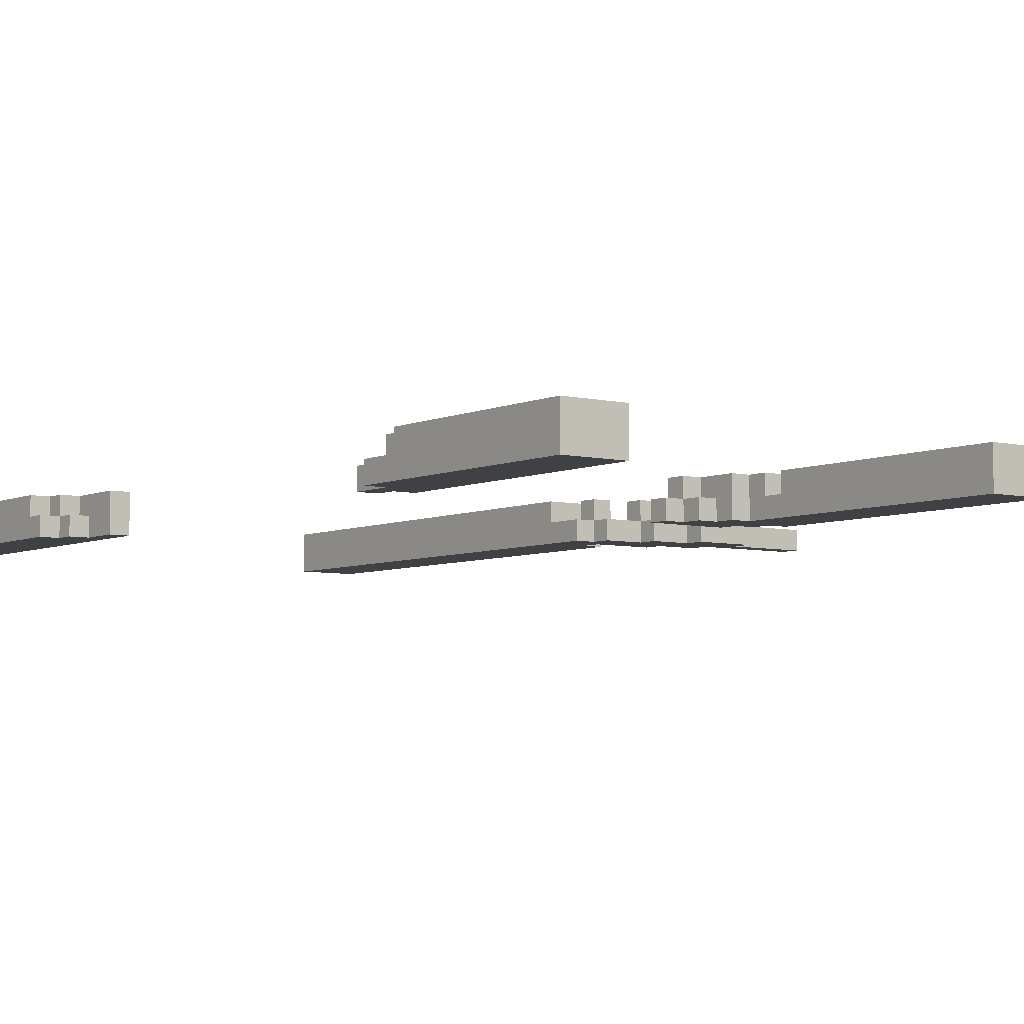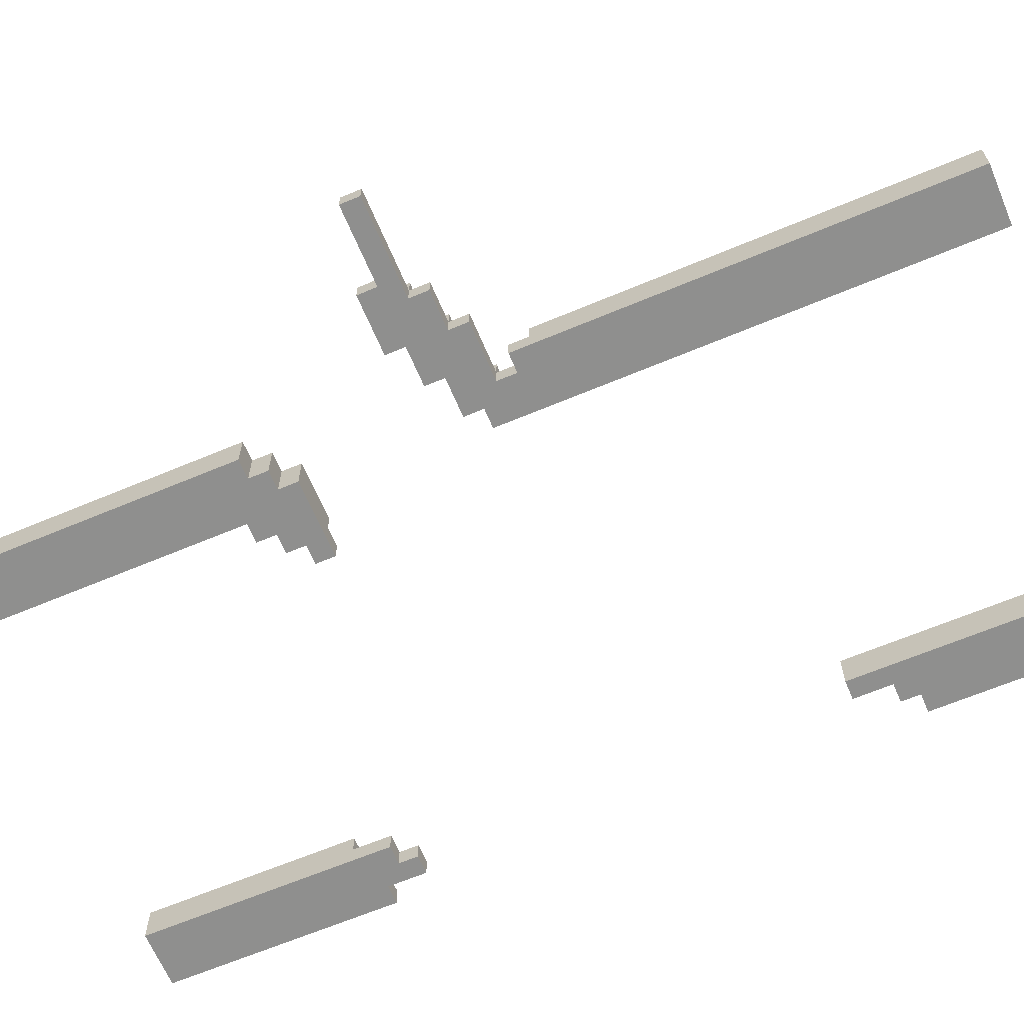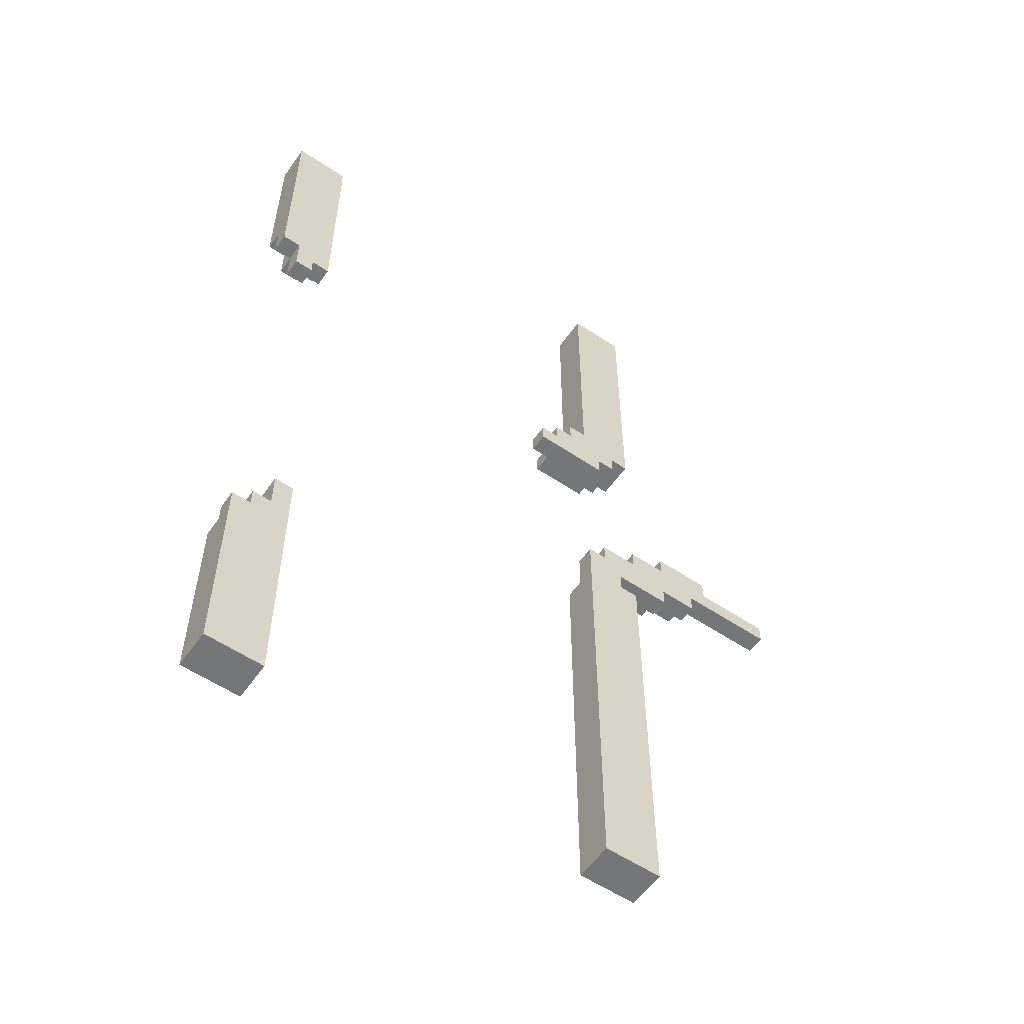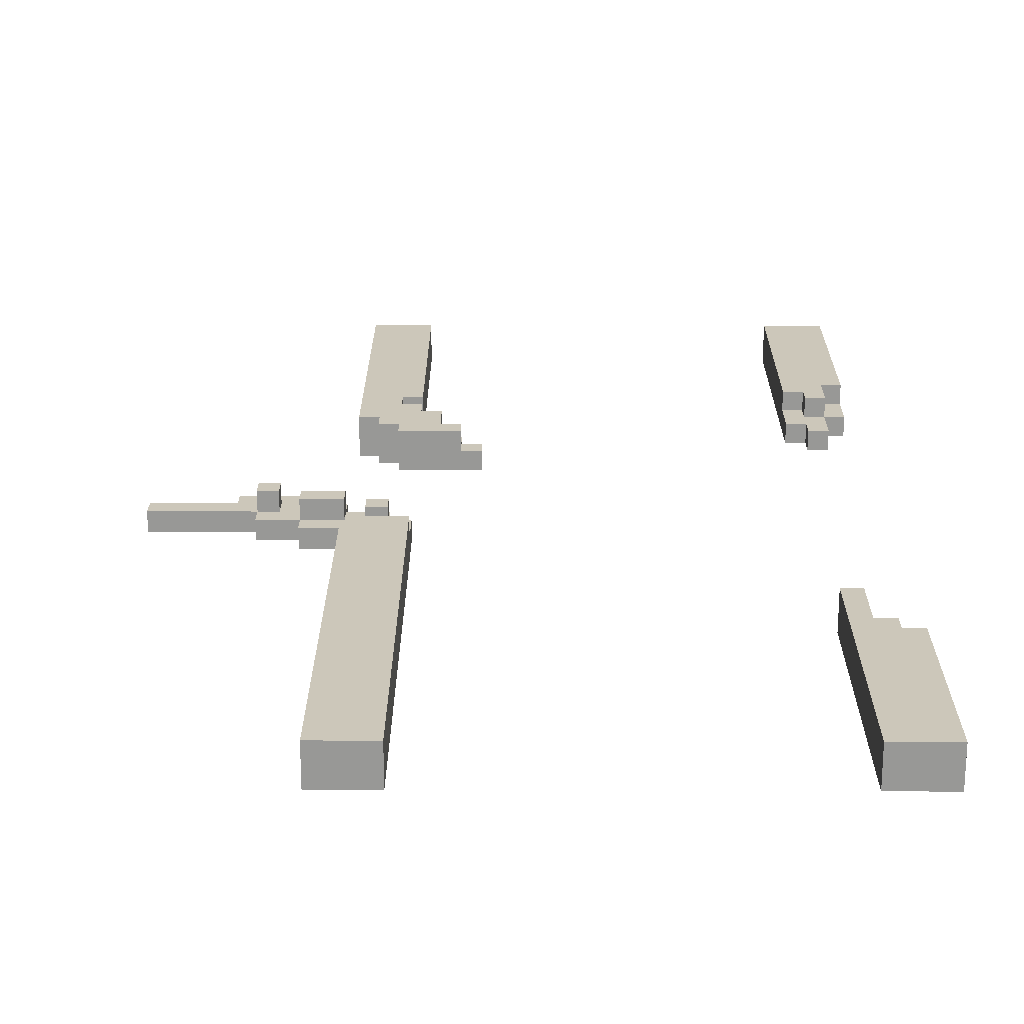
<metadata>
{"format":"obj","ext":"obj","renderer":"f3d","projection":"perspective","resolution":1024,"background":"white","views":[{"elev":-5.6,"azim":-36.5,"up":"+Y"},{"elev":-65.2,"azim":112.9,"up":"+Y"},{"elev":-56.8,"azim":-34.9,"up":"+Z"},{"elev":21.5,"azim":-179.7,"up":"+Y"}]}
</metadata>
<code>
o railroad_metal
v -1.2 0.1 2.5
v -1.2 0.1 1.3
v -1.2 0.1 -1.4
v -1.2 0.1 -2.5
v -1.2 0.2 1.5
v -1.2 0.2 1.3
v -1.2 0.2 -1.4
v -1.2 0.2 -1.5
v -1.2 0.3 2.5
v -1.2 0.3 1.5
v -1.2 0.3 -1.5
v -1.2 0.3 -2.5
v -1.1 0.1 1.3
v -1.1 0.1 1.1
v -1.1 0.1 -1.3
v -1.1 0.1 -1.4
v -1.1 0.2 1.5
v -1.1 0.2 1.3
v -1.1 0.2 1.1
v -1.1 0.2 -1.3
v -1.1 0.2 -1.4
v -1.1 0.2 -1.5
v -1.1 0.3 1.5
v -1.1 0.3 1.3
v -1.1 0.3 -1.4
v -1.1 0.3 -1.5
v -1 0.1 -1.1
v -1 0.1 -1.3
v -1 0.2 -1.3
v -1 0.2 -1.4
v -1 0.3 -1.1
v -1 0.3 -1.4
v 0.6 0.1 0.9
v 0.6 0.1 0.8
v 0.6 0.2 0.9
v 0.6 0.2 0.8
v 0.7 0.1 1
v 0.7 0.1 0.9
v 0.7 0.2 1
v 0.7 0.2 0.9
v 0.7 0.2 0.8
v 0.7 0.3 0.9
v 0.7 0.3 0.8
v 0.8 0.1 1.1
v 0.8 0.1 1
v 0.8 0.2 1
v 0.8 0.2 0.9
v 0.8 0.3 1.1
v 0.8 0.3 0.9
v 0.9 0.1 2.5
v 0.9 0.1 1.1
v 0.9 0.1 -0.1
v 0.9 0.1 -2.5
v 0.9 0.2 1.3
v 0.9 0.2 1.2
v 0.9 0.2 -0.1
v 0.9 0.2 -0.3
v 0.9 0.3 2.5
v 0.9 0.3 1.3
v 0.9 0.3 1.2
v 0.9 0.3 1.1
v 0.9 0.3 -0.3
v 0.9 0.3 -2.5
v 1 0.1 -2.384e-07
v 1 0.1 -0.1
v 1 0.2 1.3
v 1 0.2 1.2
v 1 0.2 -2.384e-07
v 1 0.2 -0.1
v 1 0.2 -0.2
v 1 0.3 1.3
v 1 0.3 1.2
v 1 0.3 -0.1
v 1 0.3 -0.2
v 1.2 0.1 0.1
v 1.2 0.1 -2.384e-07
v 1.2 0.2 0.1
v 1.2 0.2 -2.384e-07
v 1.2 0.2 -0.1
v 1.2 0.3 -2.384e-07
v 1.2 0.3 -0.1
v 1.4 0.1 0.2
v 1.4 0.1 0.1
v 1.4 0.2 0.2
v 1.4 0.2 0.1
v 1.5 0.2 0.1
v 1.5 0.2 -2.384e-07
v 1.5 0.3 0.1
v 1.5 0.3 -2.384e-07
v -1 0.1 1.2
v -1 0.1 1.1
v -1 0.2 1.4
v -1 0.2 1.3
v -1 0.2 1.2
v -1 0.2 1.1
v -1 0.3 1.4
v -1 0.3 1.3
v -0.9 0.1 2.5
v -0.9 0.1 1.2
v -0.9 0.1 -1.1
v -0.9 0.1 -2.5
v -0.9 0.2 1.4
v -0.9 0.2 1.2
v -0.9 0.3 2.5
v -0.9 0.3 1.4
v -0.9 0.3 -1.1
v -0.9 0.3 -2.5
v 1 0.1 0.9
v 1 0.1 0.8
v 1 0.3 0.9
v 1 0.3 0.8
v 1.1 0.1 1
v 1.1 0.1 0.9
v 1.1 0.1 -0.2
v 1.1 0.1 -0.3
v 1.1 0.2 -0.1
v 1.1 0.2 -0.2
v 1.1 0.2 -0.3
v 1.1 0.2 -0.4
v 1.1 0.3 1
v 1.1 0.3 0.9
v 1.1 0.3 -0.1
v 1.1 0.3 -0.2
v 1.1 0.3 -0.3
v 1.1 0.3 -0.4
v 1.2 0.1 2.5
v 1.2 0.1 1
v 1.2 0.1 -0.3
v 1.2 0.1 -2.5
v 1.2 0.2 -0.3
v 1.2 0.2 -0.4
v 1.2 0.3 2.5
v 1.2 0.3 1
v 1.2 0.3 -0.4
v 1.2 0.3 -2.5
v 1.4 0.1 -0.1
v 1.4 0.1 -0.2
v 1.4 0.2 -2.384e-07
v 1.4 0.2 -0.1
v 1.4 0.2 -0.2
v 1.4 0.3 -2.384e-07
v 1.4 0.3 -0.1
v 1.6 0.1 -2.384e-07
v 1.6 0.1 -0.1
v 1.6 0.2 0.1
v 1.6 0.2 -2.384e-07
v 1.6 0.2 -0.1
v 1.6 0.3 0.1
v 1.6 0.3 -2.384e-07
v 1.7 0.1 0.2
v 1.7 0.1 0.1
v 1.7 0.2 0.2
v 1.7 0.2 0.1
v 2.1 0.1 0.1
v 2.1 0.1 -2.384e-07
v 2.1 0.2 0.1
v 2.1 0.2 -2.384e-07
v -1.2 0.1 2.5
v -1.2 0.3 2.5
v -0.9 0.1 2.5
v -0.9 0.3 2.5
v 0.9 0.1 2.5
v 0.9 0.3 2.5
v 1.2 0.1 2.5
v 1.2 0.3 2.5
v 0.9 0.2 1.2
v 0.9 0.3 1.2
v 1 0.2 1.2
v 1 0.3 1.2
v 0.8 0.1 1.1
v 0.8 0.3 1.1
v 0.9 0.1 1.1
v 0.9 0.3 1.1
v 0.7 0.1 1
v 0.7 0.2 1
v 0.8 0.1 1
v 0.8 0.2 1
v 0.6 0.1 0.9
v 0.6 0.2 0.9
v 0.7 0.1 0.9
v 0.7 0.2 0.9
v 0.7 0.3 0.9
v 0.8 0.2 0.9
v 0.8 0.3 0.9
v 1.4 0.1 0.2
v 1.4 0.2 0.2
v 1.7 0.1 0.2
v 1.7 0.2 0.2
v 1.2 0.1 0.1
v 1.2 0.2 0.1
v 1.4 0.1 0.1
v 1.4 0.2 0.1
v 1.5 0.2 0.1
v 1.5 0.3 0.1
v 1.6 0.2 0.1
v 1.6 0.3 0.1
v 1.7 0.1 0.1
v 1.7 0.2 0.1
v 2.1 0.1 0.1
v 2.1 0.2 0.1
v 1 0.1 -2.384e-07
v 1 0.2 -2.384e-07
v 1.2 0.1 -2.384e-07
v 1.2 0.2 -2.384e-07
v 1.2 0.3 -2.384e-07
v 1.4 0.2 -2.384e-07
v 1.4 0.3 -2.384e-07
v 0.9 0.1 -0.1
v 0.9 0.2 -0.1
v 1 0.1 -0.1
v 1 0.2 -0.1
v 1 0.3 -0.1
v 1.1 0.2 -0.1
v 1.1 0.3 -0.1
v 0.9 0.2 -0.3
v 0.9 0.3 -0.3
v 1.1 0.1 -0.3
v 1.1 0.2 -0.3
v 1.1 0.3 -0.3
v 1.2 0.1 -0.3
v 1.2 0.2 -0.3
v 1.1 0.2 -0.4
v 1.1 0.3 -0.4
v 1.2 0.2 -0.4
v 1.2 0.3 -0.4
v -1 0.1 -1.1
v -1 0.3 -1.1
v -0.9 0.1 -1.1
v -0.9 0.3 -1.1
v -1.1 0.1 -1.3
v -1.1 0.2 -1.3
v -1 0.1 -1.3
v -1 0.2 -1.3
v -1.2 0.1 -1.4
v -1.2 0.2 -1.4
v -1.1 0.1 -1.4
v -1.1 0.2 -1.4
v -1.1 0.3 -1.4
v -1 0.2 -1.4
v -1 0.3 -1.4
v -1.2 0.2 -1.5
v -1.2 0.3 -1.5
v -1.1 0.2 -1.5
v -1.1 0.3 -1.5
v -1.2 0.2 1.5
v -1.2 0.3 1.5
v -1.1 0.2 1.5
v -1.1 0.3 1.5
v -1 0.2 1.4
v -1 0.3 1.4
v -0.9 0.2 1.4
v -0.9 0.3 1.4
v -1.2 0.1 1.3
v -1.2 0.2 1.3
v -1.1 0.1 1.3
v -1.1 0.2 1.3
v -1.1 0.3 1.3
v -1 0.2 1.3
v -1 0.3 1.3
v 0.9 0.2 1.3
v 0.9 0.3 1.3
v 1 0.2 1.3
v 1 0.3 1.3
v -1 0.1 1.2
v -1 0.2 1.2
v -0.9 0.1 1.2
v -0.9 0.2 1.2
v -1.1 0.1 1.1
v -1.1 0.2 1.1
v -1 0.1 1.1
v -1 0.2 1.1
v 1.1 0.1 1
v 1.1 0.3 1
v 1.2 0.1 1
v 1.2 0.3 1
v 1 0.1 0.9
v 1 0.3 0.9
v 1.1 0.1 0.9
v 1.1 0.3 0.9
v 0.6 0.1 0.8
v 0.6 0.2 0.8
v 0.7 0.2 0.8
v 0.7 0.3 0.8
v 1 0.1 0.8
v 1 0.3 0.8
v 1.5 0.2 -2.384e-07
v 1.5 0.3 -2.384e-07
v 1.6 0.1 -2.384e-07
v 1.6 0.2 -2.384e-07
v 1.6 0.3 -2.384e-07
v 2.1 0.1 -2.384e-07
v 2.1 0.2 -2.384e-07
v 1.2 0.2 -0.1
v 1.2 0.3 -0.1
v 1.4 0.1 -0.1
v 1.4 0.2 -0.1
v 1.4 0.3 -0.1
v 1.6 0.1 -0.1
v 1.6 0.2 -0.1
v 1 0.2 -0.2
v 1 0.3 -0.2
v 1.1 0.1 -0.2
v 1.1 0.2 -0.2
v 1.1 0.3 -0.2
v 1.4 0.1 -0.2
v 1.4 0.2 -0.2
v -1.2 0.1 -2.5
v -1.2 0.3 -2.5
v -0.9 0.1 -2.5
v -0.9 0.3 -2.5
v 0.9 0.1 -2.5
v 0.9 0.3 -2.5
v 1.2 0.1 -2.5
v 1.2 0.3 -2.5
v -1.2 0.1 2.5
v -0.9 0.1 2.5
v 0.9 0.1 2.5
v 1.2 0.1 2.5
v -1.2 0.1 1.3
v -1.1 0.1 1.3
v -1 0.1 1.2
v -0.9 0.1 1.2
v -1.1 0.1 1.1
v -1 0.1 1.1
v 0.8 0.1 1.1
v 0.9 0.1 1.1
v 0.7 0.1 1
v 0.8 0.1 1
v 1.1 0.1 1
v 1.2 0.1 1
v 0.6 0.1 0.9
v 0.7 0.1 0.9
v 1 0.1 0.9
v 1.1 0.1 0.9
v 0.6 0.1 0.8
v 1 0.1 0.8
v 1.4 0.1 0.2
v 1.7 0.1 0.2
v 1.2 0.1 0.1
v 1.4 0.1 0.1
v 1.7 0.1 0.1
v 2.1 0.1 0.1
v 1 0.1 -2.384e-07
v 1.2 0.1 -2.384e-07
v 1.6 0.1 -2.384e-07
v 2.1 0.1 -2.384e-07
v 0.9 0.1 -0.1
v 1 0.1 -0.1
v 1.4 0.1 -0.1
v 1.6 0.1 -0.1
v 1.1 0.1 -0.2
v 1.4 0.1 -0.2
v 1.1 0.1 -0.3
v 1.2 0.1 -0.3
v -1 0.1 -1.1
v -0.9 0.1 -1.1
v -1.1 0.1 -1.3
v -1 0.1 -1.3
v -1.2 0.1 -1.4
v -1.1 0.1 -1.4
v -1.2 0.1 -2.5
v -0.9 0.1 -2.5
v 0.9 0.1 -2.5
v 1.2 0.1 -2.5
v -1.2 0.2 1.5
v -1.1 0.2 1.5
v -1 0.2 1.4
v -0.9 0.2 1.4
v -1.2 0.2 1.3
v -1.1 0.2 1.3
v -1 0.2 1.3
v 0.9 0.2 1.3
v 1 0.2 1.3
v -1 0.2 1.2
v -0.9 0.2 1.2
v 0.9 0.2 1.2
v 1 0.2 1.2
v -1.1 0.2 1.1
v -1 0.2 1.1
v 0.7 0.2 1
v 0.8 0.2 1
v 0.6 0.2 0.9
v 0.7 0.2 0.9
v 0.8 0.2 0.9
v 0.6 0.2 0.8
v 0.7 0.2 0.8
v 1.4 0.2 0.2
v 1.7 0.2 0.2
v 1.2 0.2 0.1
v 1.4 0.2 0.1
v 1.5 0.2 0.1
v 1.6 0.2 0.1
v 1.7 0.2 0.1
v 2.1 0.2 0.1
v 1 0.2 -2.384e-07
v 1.2 0.2 -2.384e-07
v 1.4 0.2 -2.384e-07
v 1.5 0.2 -2.384e-07
v 1.6 0.2 -2.384e-07
v 2.1 0.2 -2.384e-07
v 0.9 0.2 -0.1
v 1 0.2 -0.1
v 1.1 0.2 -0.1
v 1.2 0.2 -0.1
v 1.4 0.2 -0.1
v 1.6 0.2 -0.1
v 1 0.2 -0.2
v 1.1 0.2 -0.2
v 1.4 0.2 -0.2
v 0.9 0.2 -0.3
v 1.1 0.2 -0.3
v 1.2 0.2 -0.3
v 1.1 0.2 -0.4
v 1.2 0.2 -0.4
v -1.1 0.2 -1.3
v -1 0.2 -1.3
v -1.2 0.2 -1.4
v -1.1 0.2 -1.4
v -1 0.2 -1.4
v -1.2 0.2 -1.5
v -1.1 0.2 -1.5
v -1.2 0.3 2.5
v -0.9 0.3 2.5
v 0.9 0.3 2.5
v 1.2 0.3 2.5
v -1.2 0.3 1.5
v -1.1 0.3 1.5
v -1 0.3 1.4
v -0.9 0.3 1.4
v -1.1 0.3 1.3
v -1 0.3 1.3
v 0.9 0.3 1.3
v 1 0.3 1.3
v 0.9 0.3 1.2
v 1 0.3 1.2
v 0.8 0.3 1.1
v 0.9 0.3 1.1
v 1.1 0.3 1
v 1.2 0.3 1
v 0.7 0.3 0.9
v 0.8 0.3 0.9
v 1 0.3 0.9
v 1.1 0.3 0.9
v 0.7 0.3 0.8
v 1 0.3 0.8
v 1.5 0.3 0.1
v 1.6 0.3 0.1
v 1.2 0.3 -2.384e-07
v 1.4 0.3 -2.384e-07
v 1.5 0.3 -2.384e-07
v 1.6 0.3 -2.384e-07
v 1 0.3 -0.1
v 1.1 0.3 -0.1
v 1.2 0.3 -0.1
v 1.4 0.3 -0.1
v 1 0.3 -0.2
v 1.1 0.3 -0.2
v 0.9 0.3 -0.3
v 1.1 0.3 -0.3
v 1.1 0.3 -0.4
v 1.2 0.3 -0.4
v -1 0.3 -1.1
v -0.9 0.3 -1.1
v -1.1 0.3 -1.4
v -1 0.3 -1.4
v -1.2 0.3 -1.5
v -1.1 0.3 -1.5
v -1.2 0.3 -2.5
v -0.9 0.3 -2.5
v 0.9 0.3 -2.5
v 1.2 0.3 -2.5
f 5 2 1
f 6 2 5
f 7 4 3
f 8 4 7
f 9 5 1
f 10 5 9
f 11 4 8
f 12 4 11
f 18 14 13
f 19 14 18
f 20 16 15
f 21 16 20
f 23 18 17
f 24 18 23
f 25 22 21
f 26 22 25
f 29 28 27
f 31 29 27
f 31 30 29
f 32 30 31
f 35 34 33
f 36 34 35
f 39 38 37
f 40 38 39
f 42 41 40
f 43 41 42
f 46 45 44
f 48 46 44
f 48 47 46
f 49 47 48
f 54 51 50
f 55 51 54
f 56 53 52
f 57 53 56
f 58 54 50
f 59 54 58
f 60 51 55
f 61 51 60
f 62 53 57
f 63 53 62
f 68 65 64
f 69 65 68
f 71 67 66
f 72 67 71
f 73 70 69
f 74 70 73
f 77 76 75
f 78 76 77
f 80 79 78
f 81 79 80
f 84 83 82
f 85 83 84
f 88 87 86
f 89 87 88
f 90 91 94
f 94 91 95
f 92 93 96
f 96 93 97
f 98 99 102
f 102 99 103
f 98 102 104
f 104 102 105
f 100 101 106
f 106 101 107
f 108 109 110
f 110 109 111
f 114 115 117
f 117 115 118
f 112 113 120
f 120 113 121
f 116 117 122
f 122 117 123
f 118 119 124
f 124 119 125
f 128 129 130
f 130 129 131
f 126 127 132
f 132 127 133
f 131 129 134
f 134 129 135
f 136 137 139
f 139 137 140
f 138 139 141
f 141 139 142
f 143 144 146
f 146 144 147
f 145 146 148
f 148 146 149
f 150 151 152
f 152 151 153
f 154 155 156
f 156 155 157
f 160 159 158
f 161 159 160
f 164 163 162
f 165 163 164
f 168 167 166
f 169 167 168
f 172 171 170
f 173 171 172
f 176 175 174
f 177 175 176
f 180 179 178
f 181 179 180
f 183 182 181
f 184 182 183
f 187 186 185
f 188 186 187
f 191 190 189
f 192 190 191
f 195 194 193
f 196 194 195
f 199 198 197
f 200 198 199
f 203 202 201
f 204 202 203
f 206 205 204
f 207 205 206
f 210 209 208
f 211 209 210
f 213 212 211
f 214 212 213
f 218 216 215
f 219 216 218
f 220 218 217
f 221 218 220
f 224 223 222
f 225 223 224
f 228 227 226
f 229 227 228
f 232 231 230
f 233 231 232
f 236 235 234
f 237 235 236
f 239 238 237
f 240 238 239
f 243 242 241
f 244 242 243
f 245 246 247
f 247 246 248
f 249 250 251
f 251 250 252
f 253 254 255
f 255 254 256
f 256 257 258
f 258 257 259
f 260 261 262
f 262 261 263
f 264 265 266
f 266 265 267
f 268 269 270
f 270 269 271
f 272 273 274
f 274 273 275
f 276 277 278
f 278 277 279
f 280 281 282
f 280 282 284
f 282 283 284
f 284 283 285
f 286 287 289
f 289 287 290
f 288 289 291
f 291 289 292
f 293 294 296
f 296 294 297
f 295 296 298
f 298 296 299
f 300 301 303
f 303 301 304
f 302 303 305
f 305 303 306
f 307 308 309
f 309 308 310
f 311 312 313
f 313 312 314
f 319 316 315
f 320 316 319
f 321 316 320
f 322 316 321
f 323 321 320
f 324 321 323
f 326 318 317
f 328 326 325
f 329 318 326
f 329 326 328
f 330 318 329
f 332 328 327
f 332 329 328
f 333 329 332
f 334 329 333
f 335 332 331
f 335 333 332
f 336 333 335
f 340 338 337
f 341 338 340
f 344 340 339
f 344 342 341
f 344 341 340
f 345 342 344
f 346 342 345
f 348 344 343
f 348 345 344
f 349 345 348
f 350 345 349
f 351 348 347
f 351 349 348
f 352 349 351
f 353 351 347
f 358 356 355
f 360 358 357
f 361 360 359
f 362 356 358
f 362 360 361
f 362 358 360
f 363 353 347
f 363 354 353
f 364 354 363
f 365 366 369
f 369 366 370
f 367 368 371
f 371 368 374
f 370 371 374
f 374 368 375
f 372 373 376
f 376 373 377
f 370 374 378
f 378 374 379
f 380 381 383
f 383 381 384
f 382 383 385
f 385 383 386
f 387 388 390
f 390 388 391
f 391 388 392
f 392 388 393
f 389 390 396
f 390 391 396
f 396 391 397
f 397 391 398
f 392 393 399
f 393 394 399
f 399 394 400
f 395 396 402
f 402 396 403
f 403 396 404
f 397 398 405
f 398 399 405
f 405 399 406
f 401 402 407
f 403 404 408
f 404 405 408
f 408 405 409
f 401 407 410
f 407 408 410
f 410 408 411
f 411 412 413
f 413 412 414
f 415 416 418
f 418 416 419
f 417 418 420
f 420 418 421
f 422 423 426
f 426 423 427
f 427 423 428
f 428 423 429
f 427 428 430
f 430 428 431
f 424 425 432
f 432 425 433
f 433 425 435
f 434 435 437
f 435 425 438
f 436 437 438
f 437 435 438
f 438 425 439
f 436 438 441
f 441 438 442
f 442 438 443
f 440 441 444
f 441 442 444
f 444 442 445
f 446 447 450
f 450 447 451
f 448 449 454
f 454 449 455
f 452 453 456
f 456 453 457
f 458 459 460
f 462 463 465
f 464 465 467
f 466 467 468
f 465 463 469
f 468 467 469
f 467 465 469
f 458 460 470
f 460 461 470
f 470 461 471

</code>
